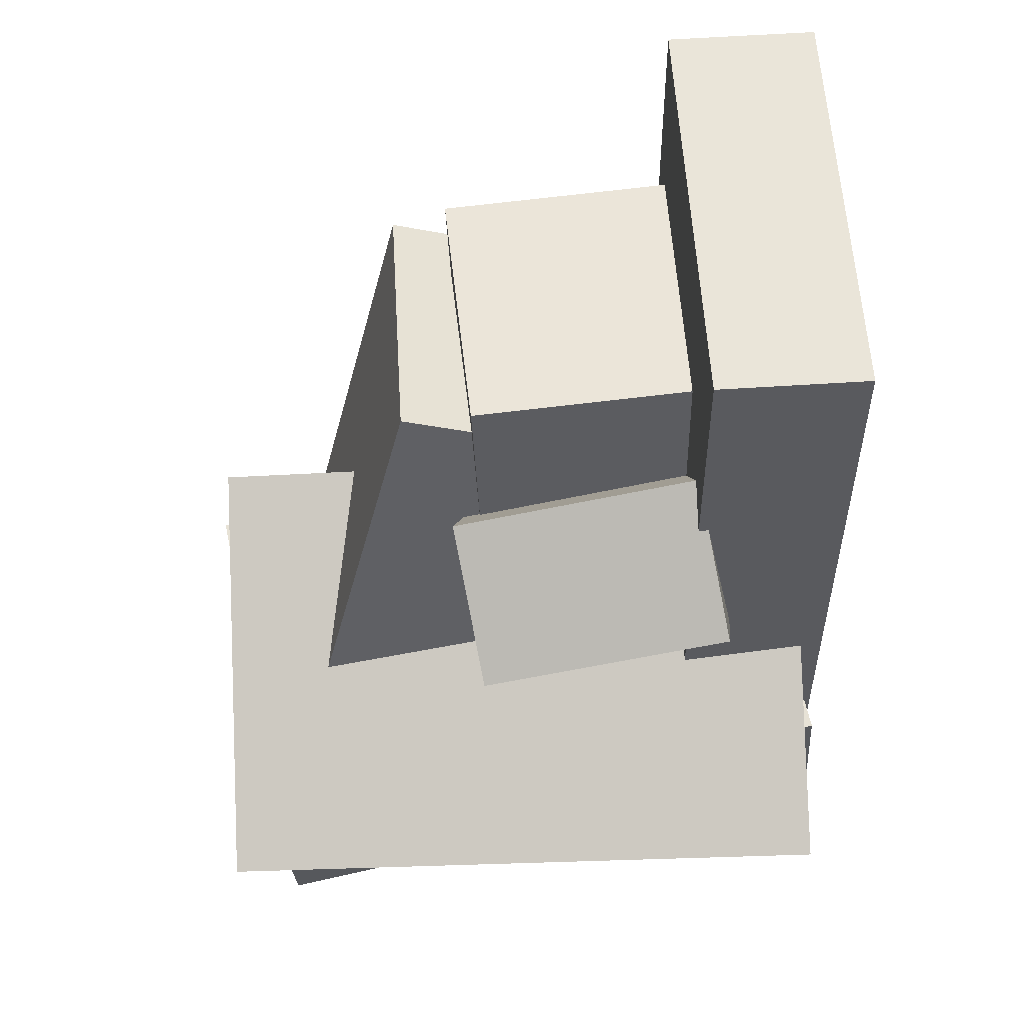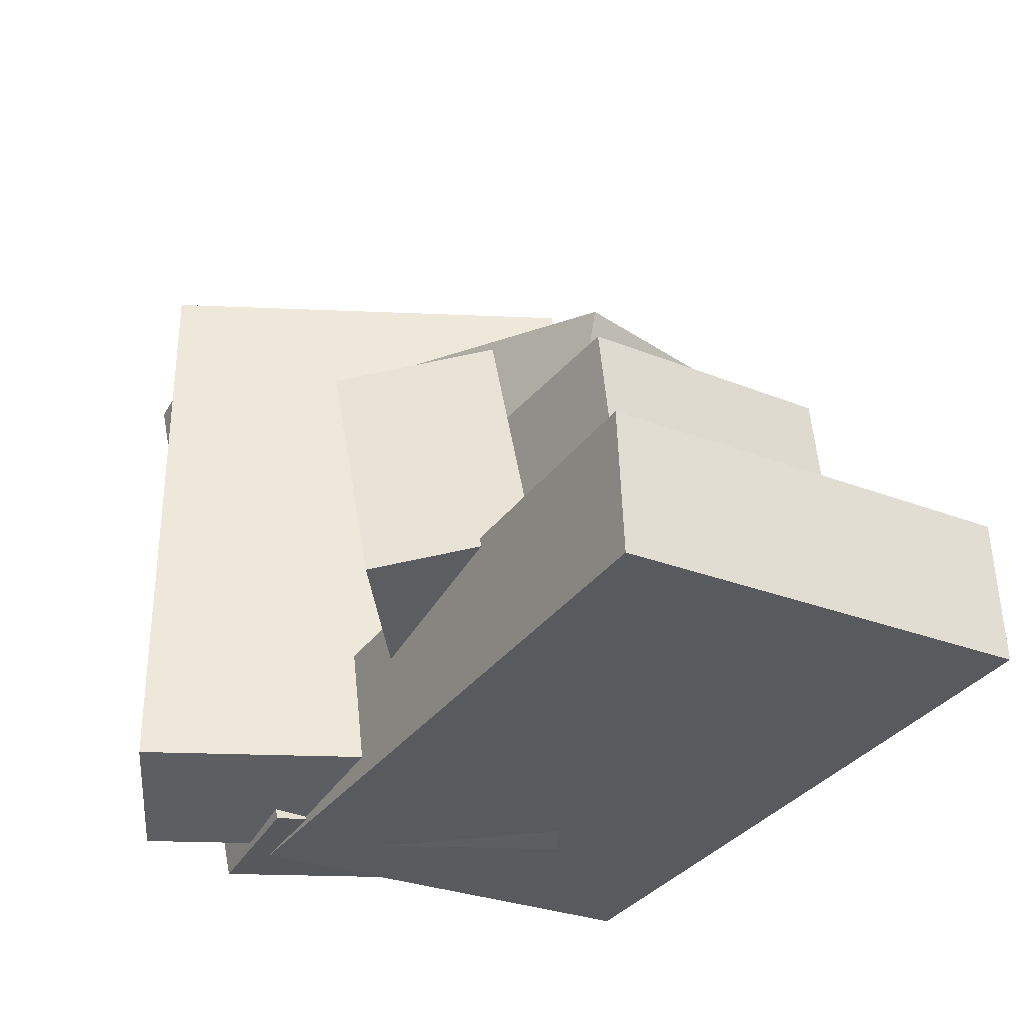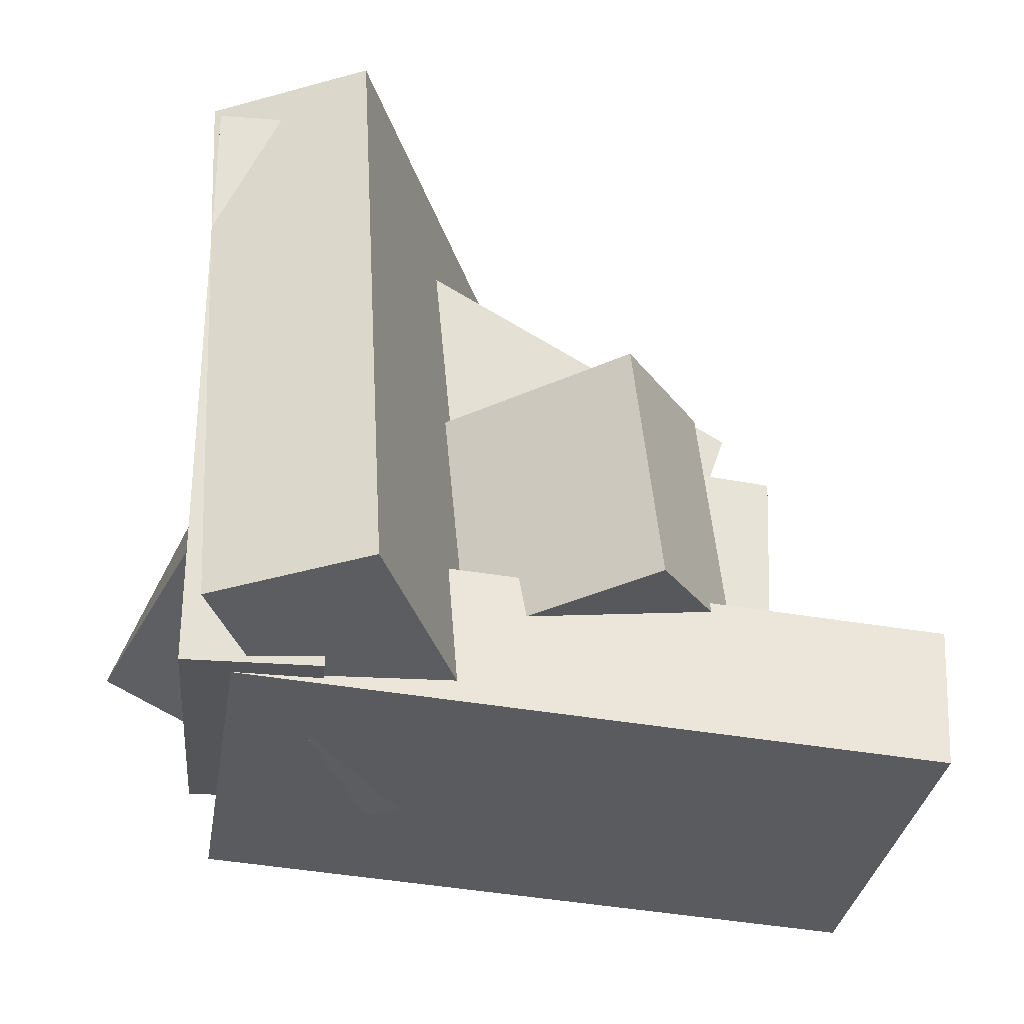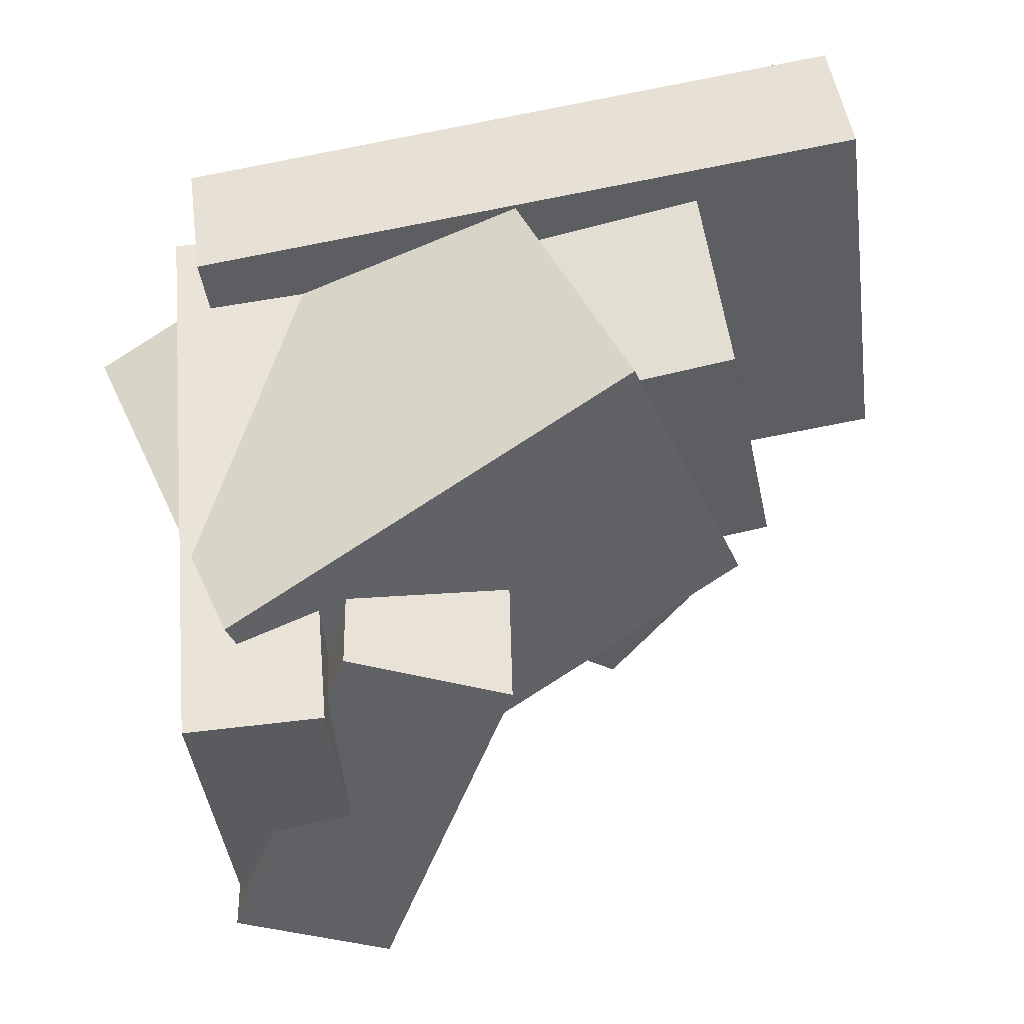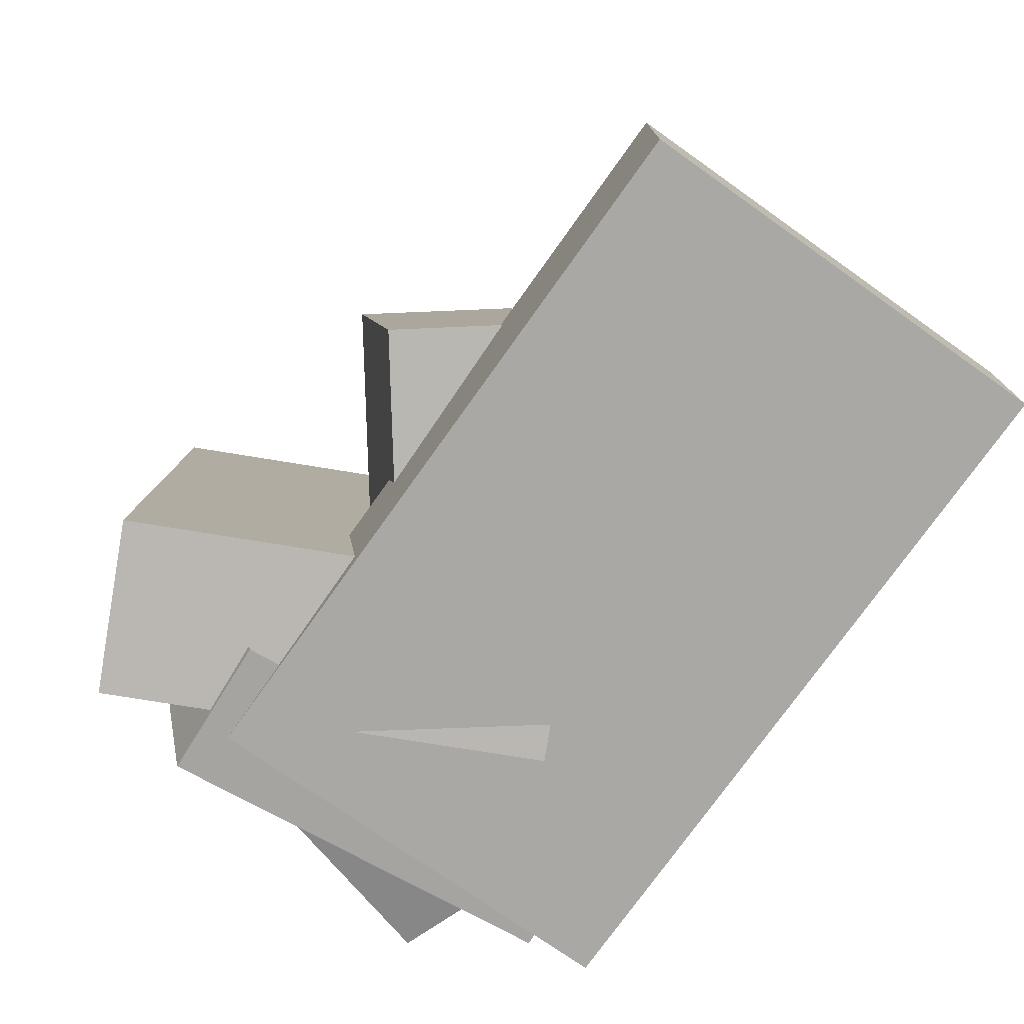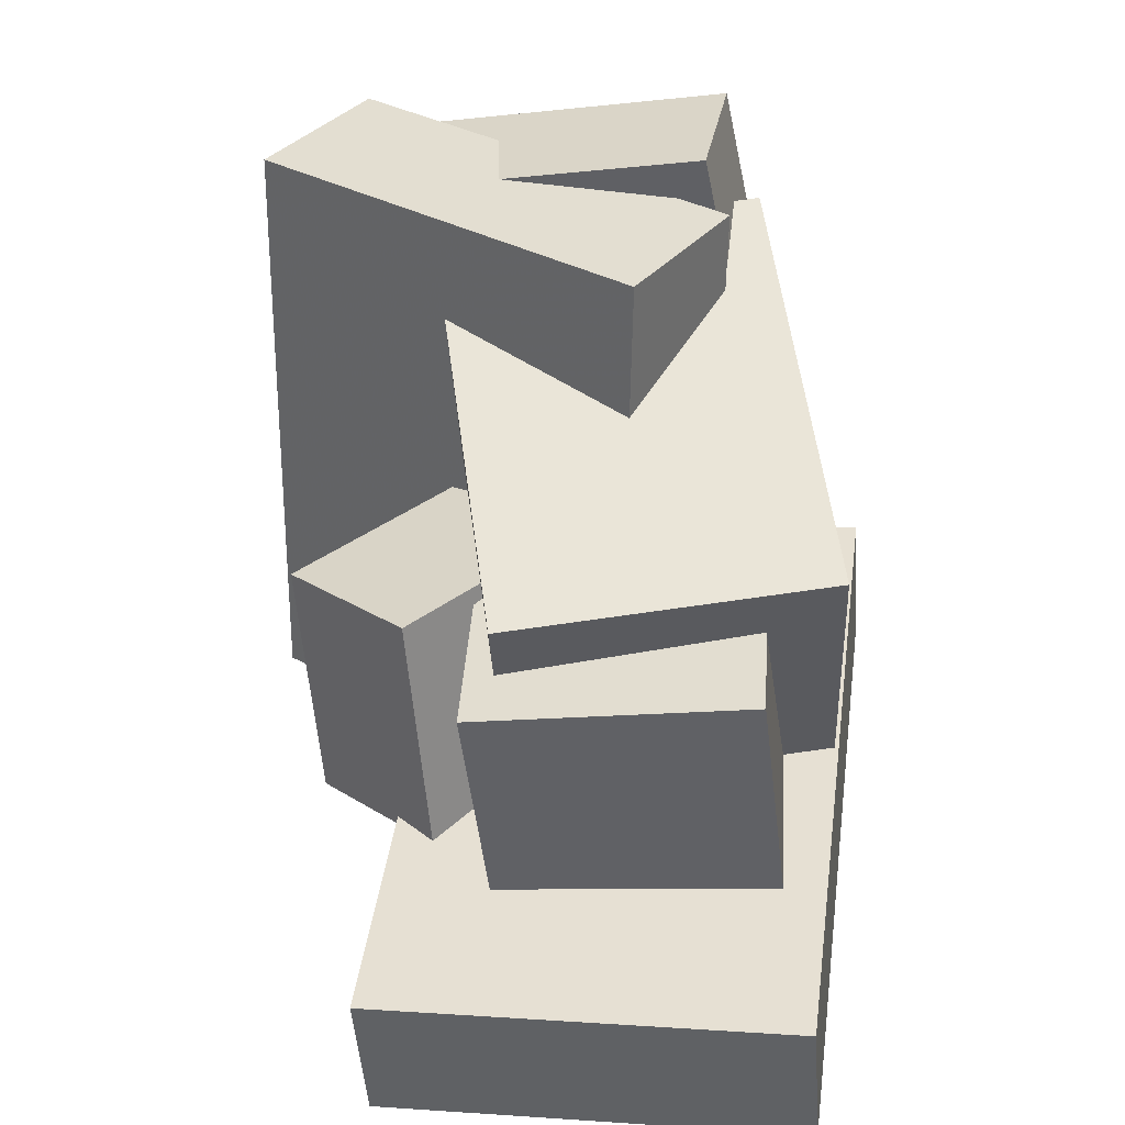
<metadata>
{"format":"obj","ext":"obj","renderer":"f3d","projection":"perspective","resolution":1024,"background":"white","views":[{"elev":-24.0,"azim":-86.7,"up":"+Z"},{"elev":-36.3,"azim":-112.2,"up":"+Y"},{"elev":-36.8,"azim":179.0,"up":"+Y"},{"elev":44.0,"azim":175.5,"up":"+Z"},{"elev":-79.2,"azim":-117.3,"up":"+Y"},{"elev":38.8,"azim":-74.0,"up":"+Y"}]}
</metadata>
<code>
v 0.1834 -0.5042 -0.5059
v 0.01393 -0.495 0.01611
v 0.2272 0.2814 -0.5055
v 0.05772 0.2906 0.01653
v 0.3871 -0.5156 -0.4395
v 0.2177 -0.5064 0.08246
v 0.4309 0.2701 -0.4391
v 0.2614 0.2792 0.08287
f 1.0 7.0 5.0
f 1.0 3.0 7.0
f 1.0 4.0 3.0
f 1.0 2.0 4.0
f 3.0 8.0 7.0
f 3.0 4.0 8.0
f 5.0 7.0 8.0
f 5.0 8.0 6.0
f 1.0 5.0 6.0
f 1.0 6.0 2.0
f 2.0 6.0 8.0
f 2.0 8.0 4.0
v -0.3066 -0.5121 -0.03639
v -0.2332 -0.47 0.3063
v -0.3232 -0.08002 -0.08599
v -0.2498 -0.03786 0.2567
v 0.1267 -0.5062 -0.13
v 0.2002 -0.464 0.2127
v 0.1101 -0.07409 -0.1796
v 0.1835 -0.03193 0.1631
f 9.0 15.0 13.0
f 9.0 11.0 15.0
f 9.0 12.0 11.0
f 9.0 10.0 12.0
f 11.0 16.0 15.0
f 11.0 12.0 16.0
f 13.0 15.0 16.0
f 13.0 16.0 14.0
f 9.0 13.0 14.0
f 9.0 14.0 10.0
f 10.0 14.0 16.0
f 10.0 16.0 12.0
v 0.2528 -0.5206 -0.3003
v 0.2955 -0.4112 0.2053
v 0.2445 0.2251 -0.4609
v 0.2873 0.3345 0.04474
v 0.4247 -0.5218 -0.3145
v 0.4674 -0.4124 0.1911
v 0.4164 0.224 -0.4752
v 0.4591 0.3333 0.03046
f 17.0 23.0 21.0
f 17.0 19.0 23.0
f 17.0 20.0 19.0
f 17.0 18.0 20.0
f 19.0 24.0 23.0
f 19.0 20.0 24.0
f 21.0 23.0 24.0
f 21.0 24.0 22.0
f 17.0 21.0 22.0
f 17.0 22.0 18.0
f 18.0 22.0 24.0
f 18.0 24.0 20.0
v -0.09573 -0.5203 -0.0874
v 0.06213 -0.4863 0.2947
v -0.2682 0.01291 -0.06359
v -0.1103 0.0469 0.3185
v 0.4184 -0.3439 -0.3155
v 0.5762 -0.3099 0.06662
v 0.246 0.1894 -0.2917
v 0.4038 0.2233 0.09043
f 25.0 31.0 29.0
f 25.0 27.0 31.0
f 25.0 28.0 27.0
f 25.0 26.0 28.0
f 27.0 32.0 31.0
f 27.0 28.0 32.0
f 29.0 31.0 32.0
f 29.0 32.0 30.0
f 25.0 29.0 30.0
f 25.0 30.0 26.0
f 26.0 30.0 32.0
f 26.0 32.0 28.0
v -0.5122 -0.5556 -0.1484
v -0.4368 -0.5186 0.3846
v -0.5224 -0.3718 -0.1597
v -0.4471 -0.3349 0.3733
v 0.3664 -0.5143 -0.2754
v 0.4417 -0.4773 0.2576
v 0.3561 -0.3305 -0.2867
v 0.4314 -0.2935 0.2463
f 33.0 39.0 37.0
f 33.0 35.0 39.0
f 33.0 36.0 35.0
f 33.0 34.0 36.0
f 35.0 40.0 39.0
f 35.0 36.0 40.0
f 37.0 39.0 40.0
f 37.0 40.0 38.0
f 33.0 37.0 38.0
f 33.0 38.0 34.0
f 34.0 38.0 40.0
f 34.0 40.0 36.0
v -0.1541 -0.3937 -0.3253
v -0.2516 -0.3596 -0.1471
v -0.1185 -0.08417 -0.3652
v -0.216 -0.05004 -0.1869
v 0.286 -0.4129 -0.0808
v 0.1885 -0.3787 0.09741
v 0.3216 -0.1033 -0.1206
v 0.2241 -0.06919 0.0576
f 41.0 47.0 45.0
f 41.0 43.0 47.0
f 41.0 44.0 43.0
f 41.0 42.0 44.0
f 43.0 48.0 47.0
f 43.0 44.0 48.0
f 45.0 47.0 48.0
f 45.0 48.0 46.0
f 41.0 45.0 46.0
f 41.0 46.0 42.0
f 42.0 46.0 48.0
f 42.0 48.0 44.0

</code>
